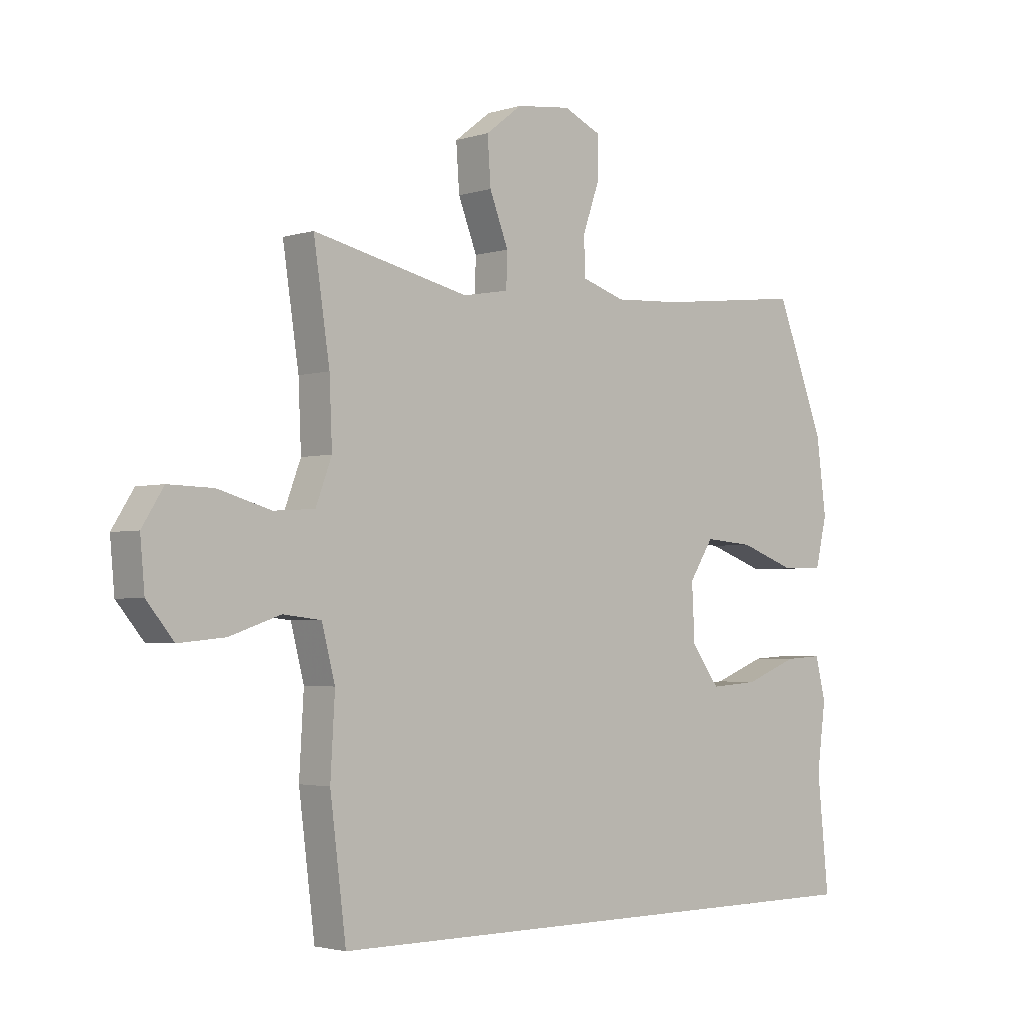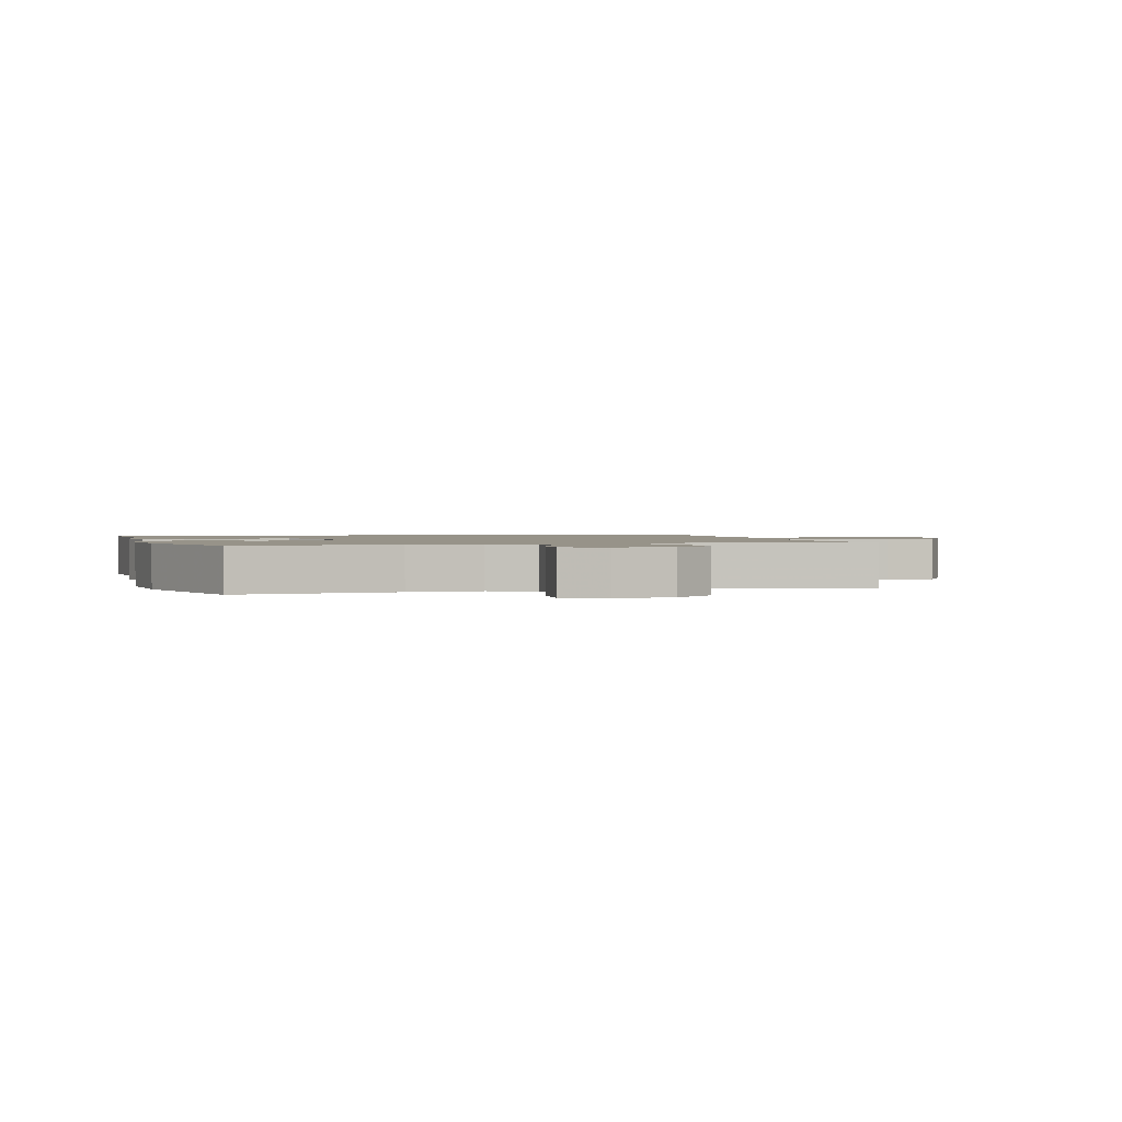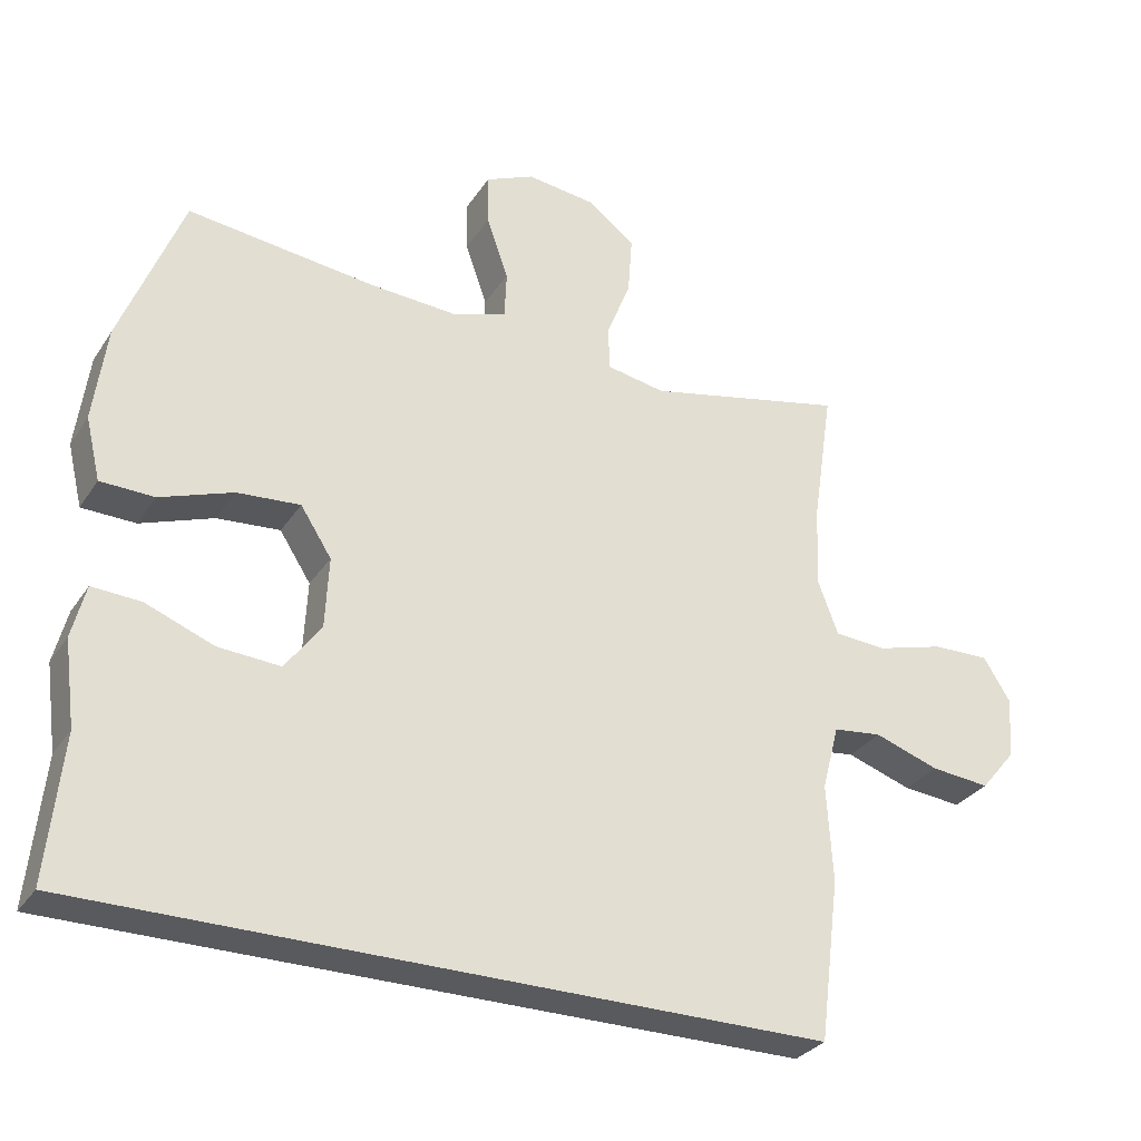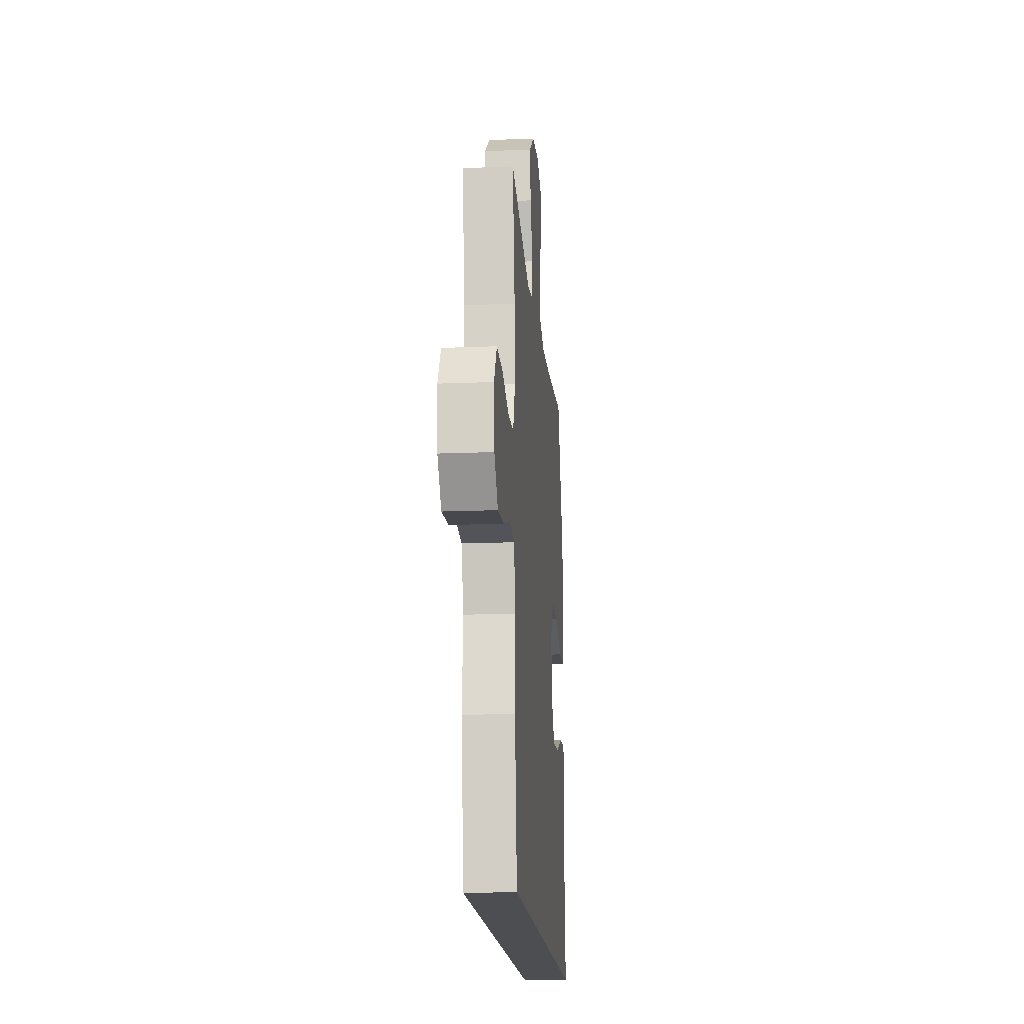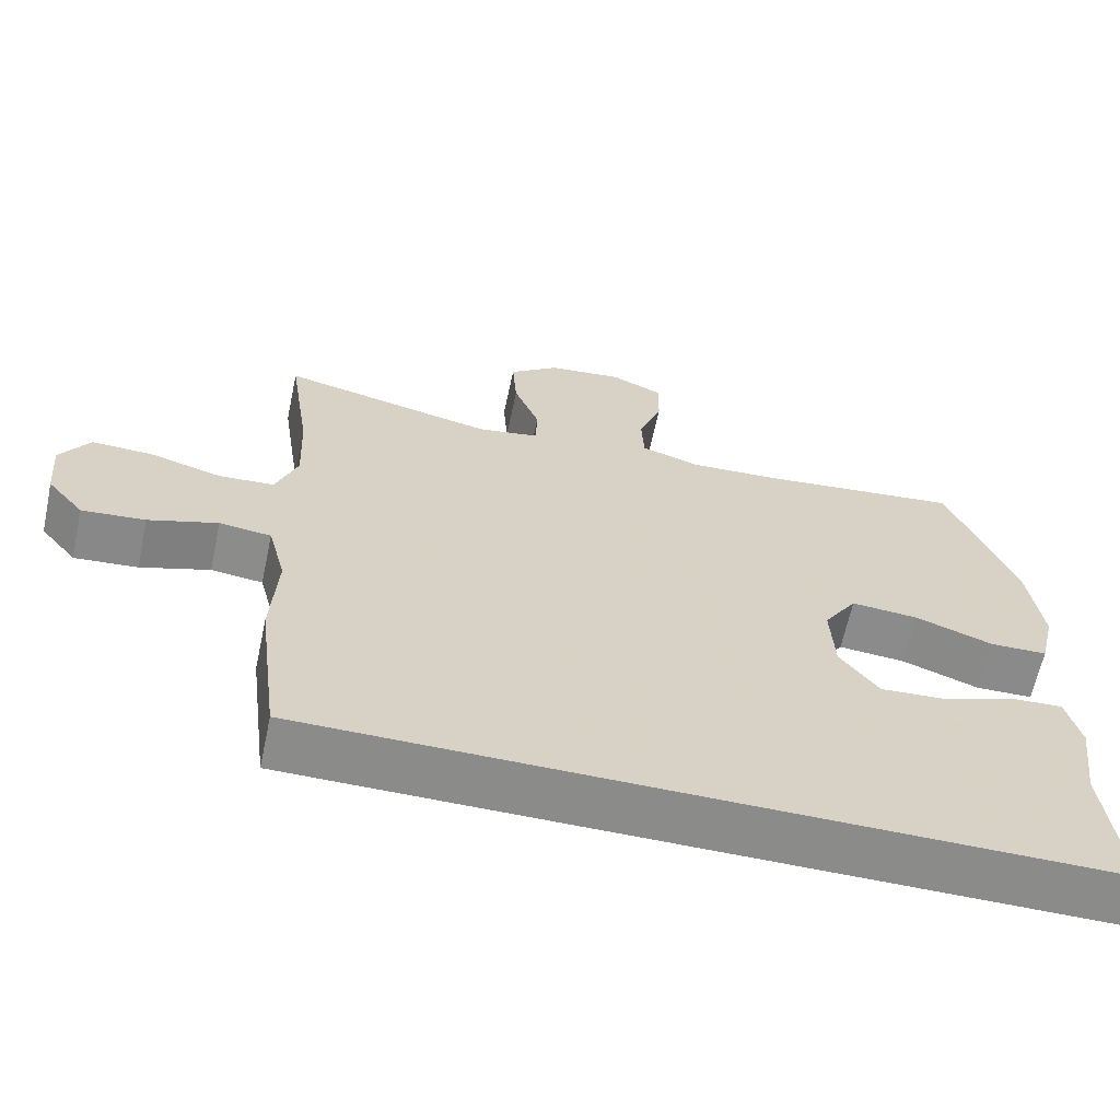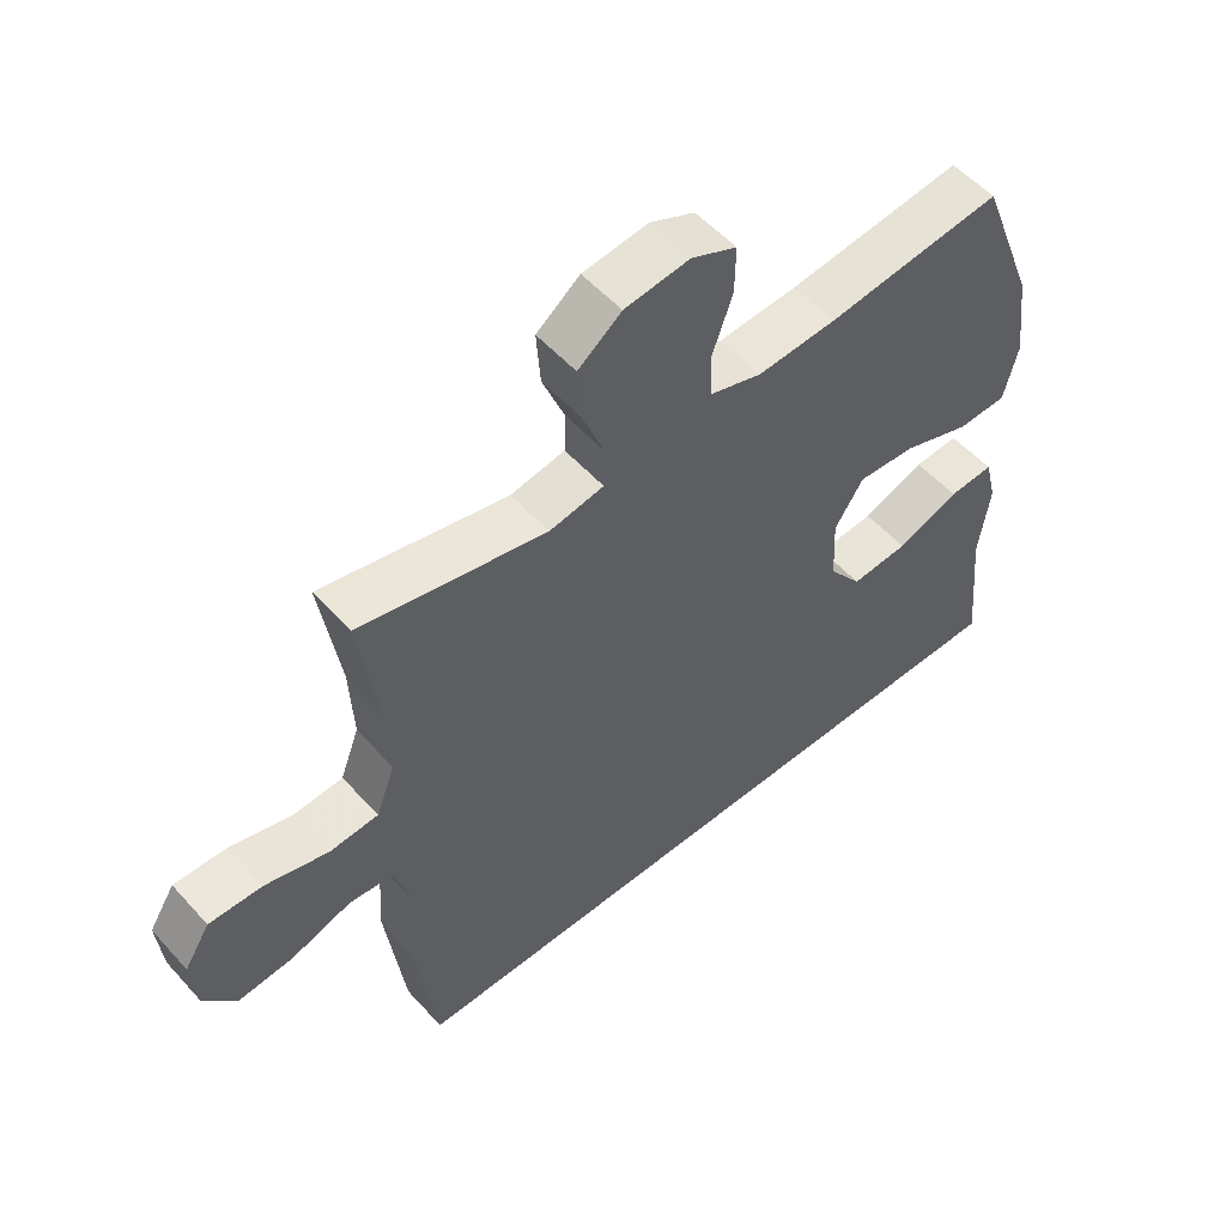
<metadata>
{"format":"obj","ext":"obj","renderer":"f3d","projection":"perspective","resolution":1024,"background":"white","views":[{"elev":-2.8,"azim":136.9,"up":"+Z"},{"elev":1.5,"azim":-13.8,"up":"+Y"},{"elev":-30.5,"azim":-27.5,"up":"+Z"},{"elev":-17.2,"azim":94.7,"up":"+Z"},{"elev":-63.7,"azim":167.9,"up":"+Z"},{"elev":54.2,"azim":139.0,"up":"+Z"}]}
</metadata>
<code>
v -0.5 0.07 0.5
v -0.232 0.07 0.469
v -0.111 0.07 0.462
v -0.033 0.07 0.487
v -0.03 0.07 0.555
v -0.061 0.07 0.643
v -0.062 0.07 0.716
v 0.007 0.07 0.747
v 0.106 0.07 0.735
v 0.172 0.07 0.684
v 0.166 0.07 0.601
v 0.132 0.07 0.514
v 0.134 0.07 0.452
v 0.217 0.07 0.437
v 0.5 0.07 0.5
v 0.471 0.07 0.306
v 0.466 0.07 0.19
v 0.495 0.07 0.113
v 0.569 0.07 0.108
v 0.665 0.07 0.135
v 0.746 0.07 0.137
v 0.785 0.07 0.075
v 0.777 0.07 -0.013
v 0.728 0.07 -0.072
v 0.644 0.07 -0.064
v 0.552 0.07 -0.033
v 0.483 0.07 -0.041
v 0.459 0.07 -0.133
v 0.467 0.07 -0.271
v 0.438 0.07 -0.5
v -0.606 0.07 -0.5
v -0.585 0.07 -0.294
v -0.601 0.07 -0.174
v -0.582 0.07 -0.099
v -0.513 0.07 -0.103
v -0.417 0.07 -0.14
v -0.329 0.07 -0.146
v -0.278 0.07 -0.077
v -0.273 0.07 0.024
v -0.317 0.07 0.092
v -0.406 0.07 0.085
v -0.509 0.07 0.048
v -0.585 0.07 0.05
v -0.606 0.07 0.138
v -0.588 0.07 0.274
v -0.5 0 0.5
v -0.232 0 0.469
v -0.111 0 0.462
v -0.033 0 0.487
v -0.03 0 0.555
v -0.061 0 0.643
v -0.062 0 0.716
v 0.007 0 0.747
v 0.106 0 0.735
v 0.172 0 0.684
v 0.166 0 0.601
v 0.132 0 0.514
v 0.134 0 0.452
v 0.217 0 0.437
v 0.5 0 0.5
v 0.471 0 0.306
v 0.466 0 0.19
v 0.495 0 0.113
v 0.569 0 0.108
v 0.665 0 0.135
v 0.746 0 0.137
v 0.785 0 0.075
v 0.777 0 -0.013
v 0.728 0 -0.072
v 0.644 0 -0.064
v 0.552 0 -0.033
v 0.483 0 -0.041
v 0.459 0 -0.133
v 0.467 0 -0.271
v 0.438 0 -0.5
v -0.606 0 -0.5
v -0.585 0 -0.294
v -0.601 0 -0.174
v -0.582 0 -0.099
v -0.513 0 -0.103
v -0.417 0 -0.14
v -0.329 0 -0.146
v -0.278 0 -0.077
v -0.273 0 0.024
v -0.317 0 0.092
v -0.406 0 0.085
v -0.509 0 0.048
v -0.585 0 0.05
v -0.606 0 0.138
v -0.588 0 0.274
f 44 45 1 2
f 41 42 43 44
f 40 41 44 2
f 39 40 2 3
f 38 39 3 4
f 33 34 35 36
f 32 33 36 37
f 31 32 37
f 28 29 30 31
f 27 28 31 37
f 23 24 25 26
f 21 22 23 26
f 19 20 21 26
f 18 19 26 27
f 17 18 27 37
f 14 15 16
f 13 14 16 17
f 9 10 11 12
f 9 12 13
f 8 9 13
f 5 6 7 8
f 4 5 8 13
f 38 4 13 17
f 17 37 38
f 47 46 90 89
f 89 88 87 86
f 47 89 86 85
f 48 47 85 84
f 49 48 84 83
f 81 80 79 78
f 82 81 78 77
f 82 77 76
f 76 75 74 73
f 82 76 73 72
f 71 70 69 68
f 71 68 67 66
f 71 66 65 64
f 72 71 64 63
f 82 72 63 62
f 61 60 59
f 62 61 59 58
f 57 56 55 54
f 58 57 54
f 58 54 53
f 53 52 51 50
f 58 53 50 49
f 62 58 49 83
f 83 82 62
f 1 46 47 2
f 2 47 48 3
f 3 48 49 4
f 4 49 50 5
f 5 50 51 6
f 6 51 52 7
f 7 52 53 8
f 8 53 54 9
f 9 54 55 10
f 10 55 56 11
f 11 56 57 12
f 12 57 58 13
f 13 58 59 14
f 14 59 60 15
f 15 60 61 16
f 16 61 62 17
f 17 62 63 18
f 18 63 64 19
f 19 64 65 20
f 20 65 66 21
f 21 66 67 22
f 22 67 68 23
f 23 68 69 24
f 24 69 70 25
f 25 70 71 26
f 26 71 72 27
f 27 72 73 28
f 28 73 74 29
f 29 74 75 30
f 30 75 76 31
f 31 76 77 32
f 32 77 78 33
f 33 78 79 34
f 34 79 80 35
f 35 80 81 36
f 36 81 82 37
f 37 82 83 38
f 38 83 84 39
f 39 84 85 40
f 40 85 86 41
f 41 86 87 42
f 42 87 88 43
f 43 88 89 44
f 44 89 90 45
f 45 90 46 1

</code>
